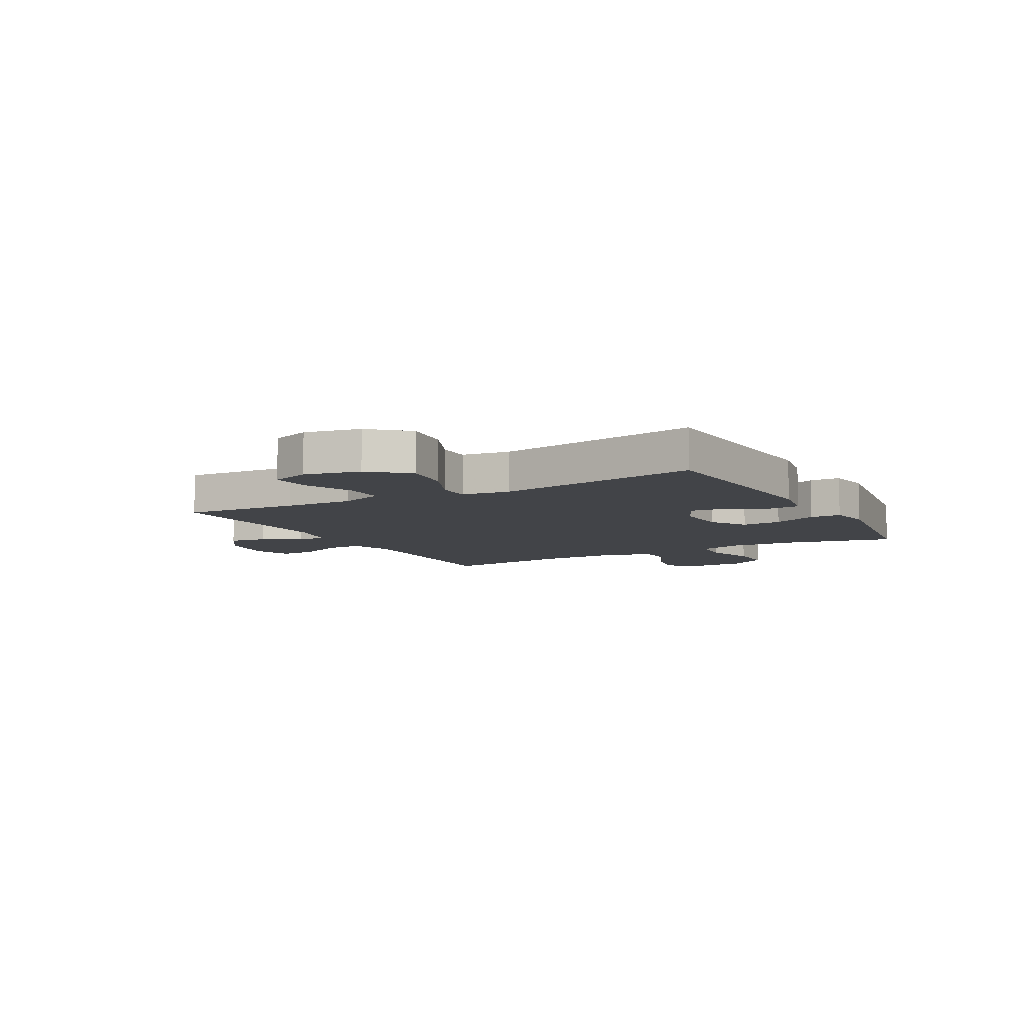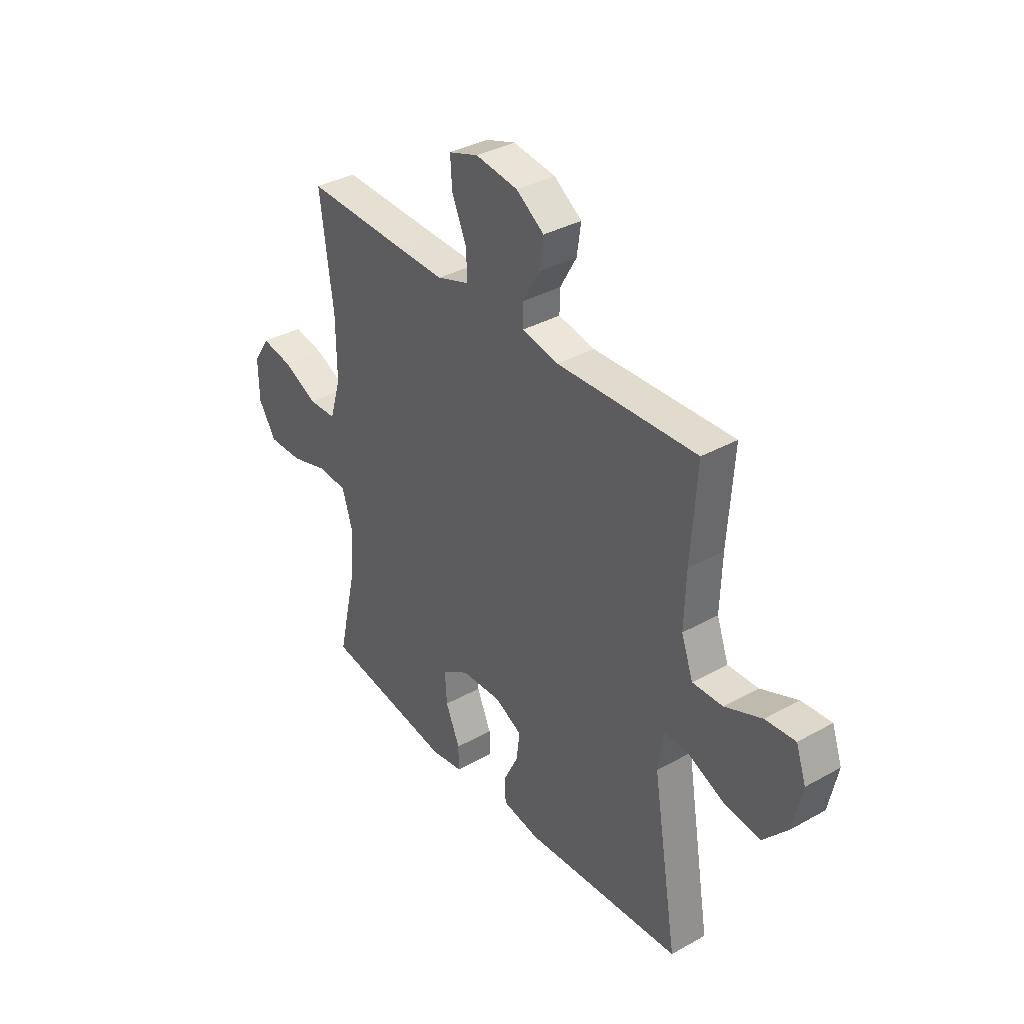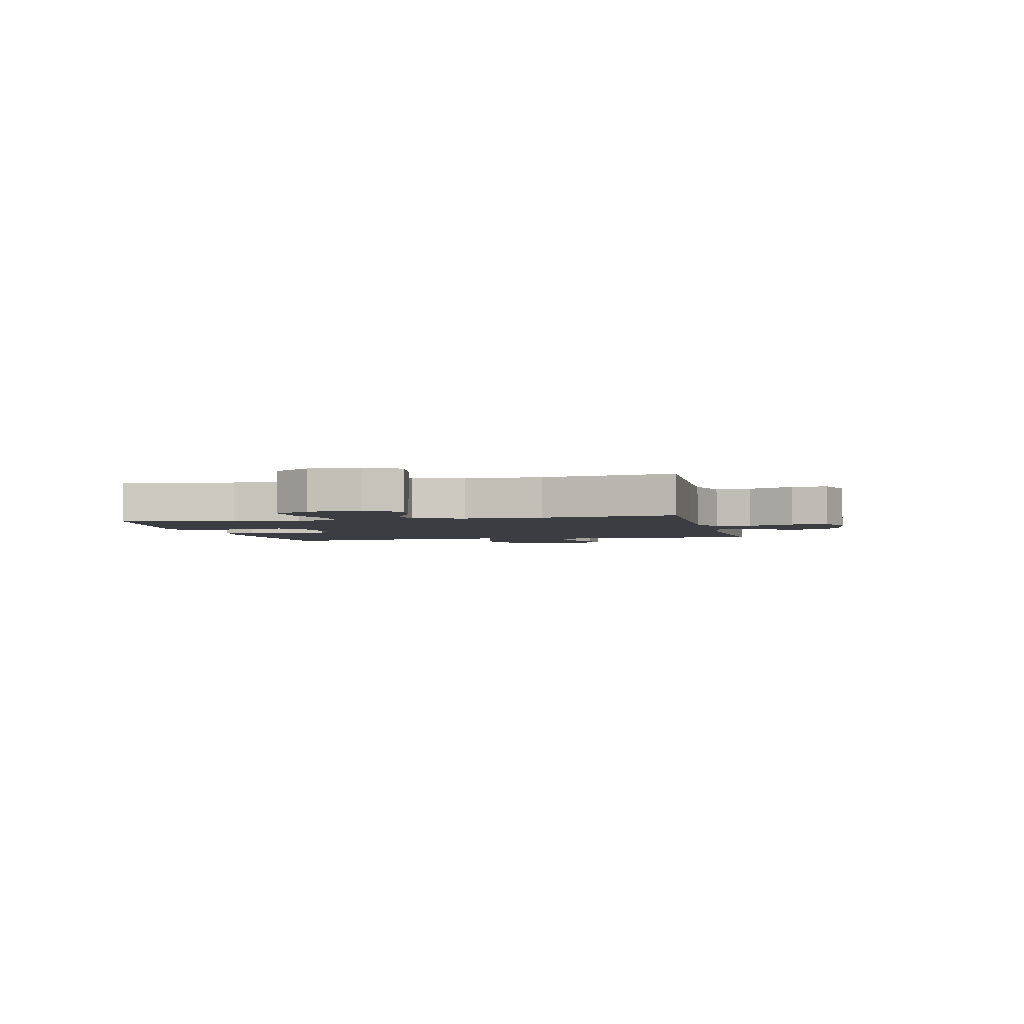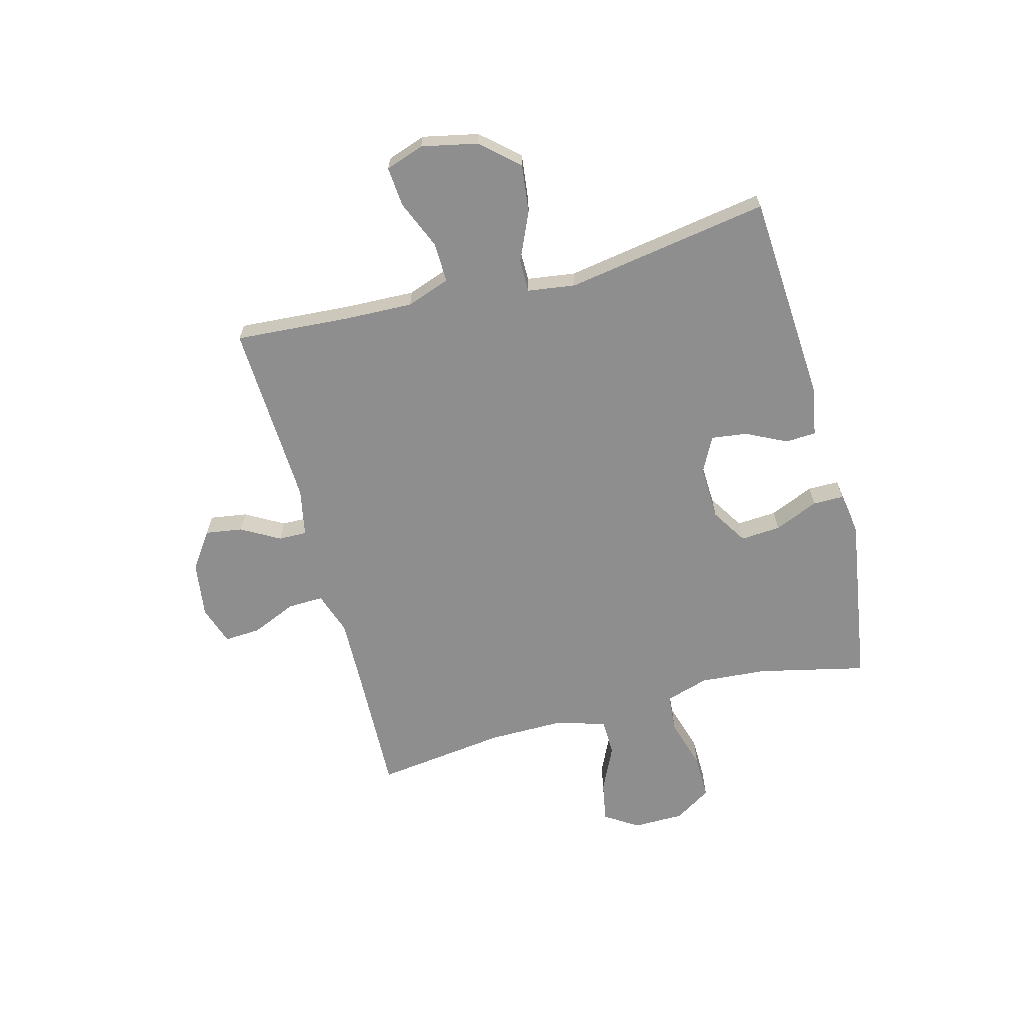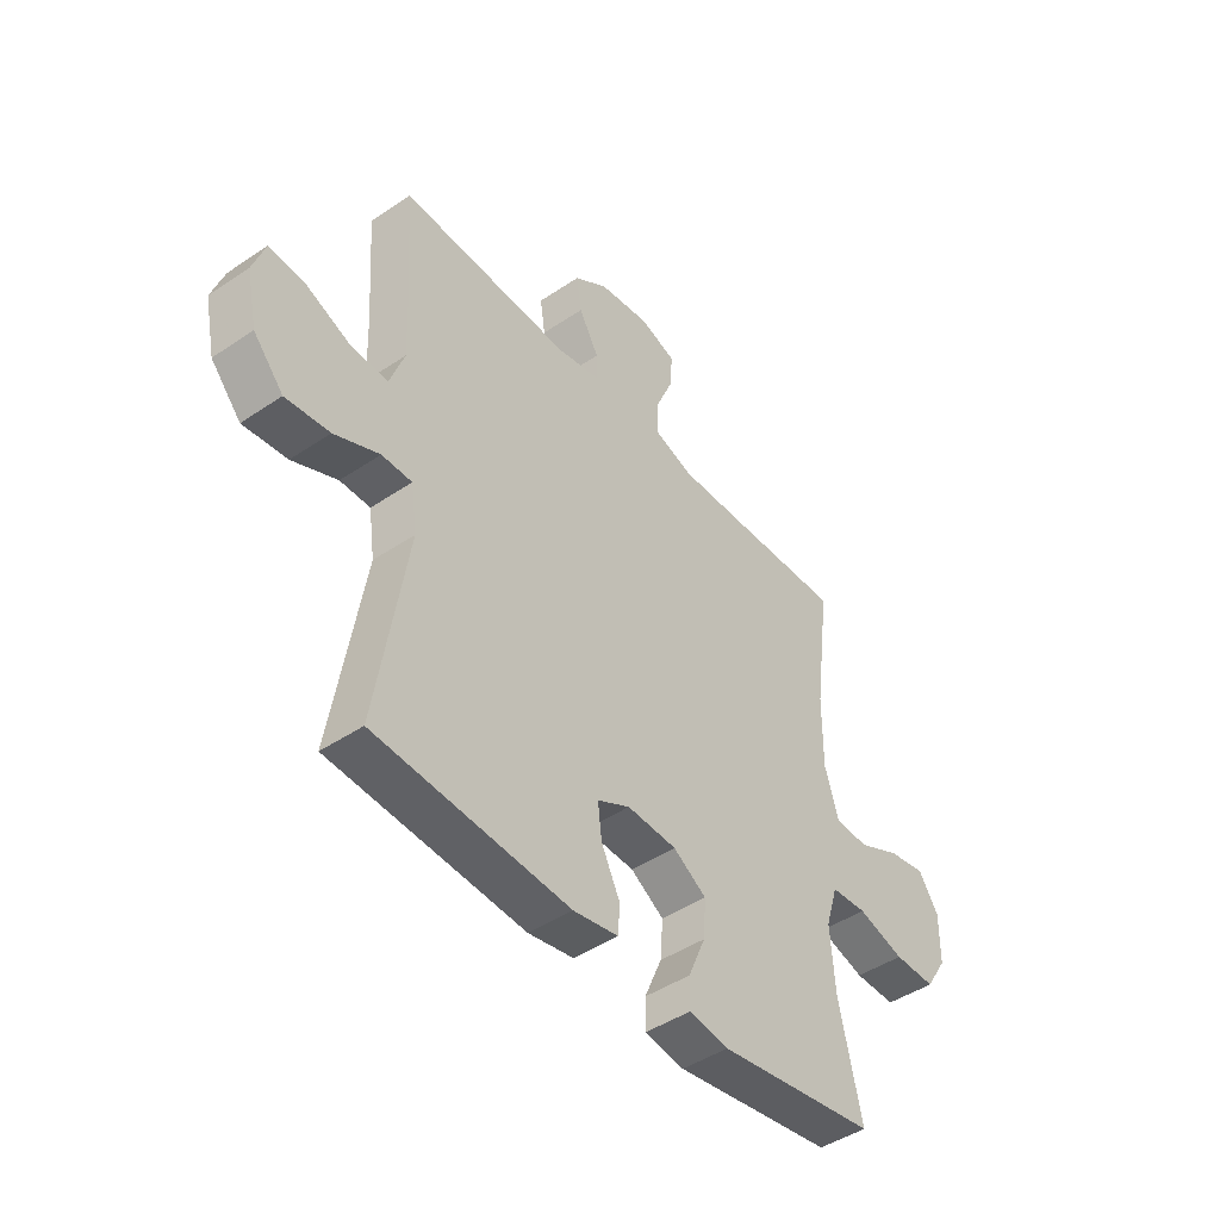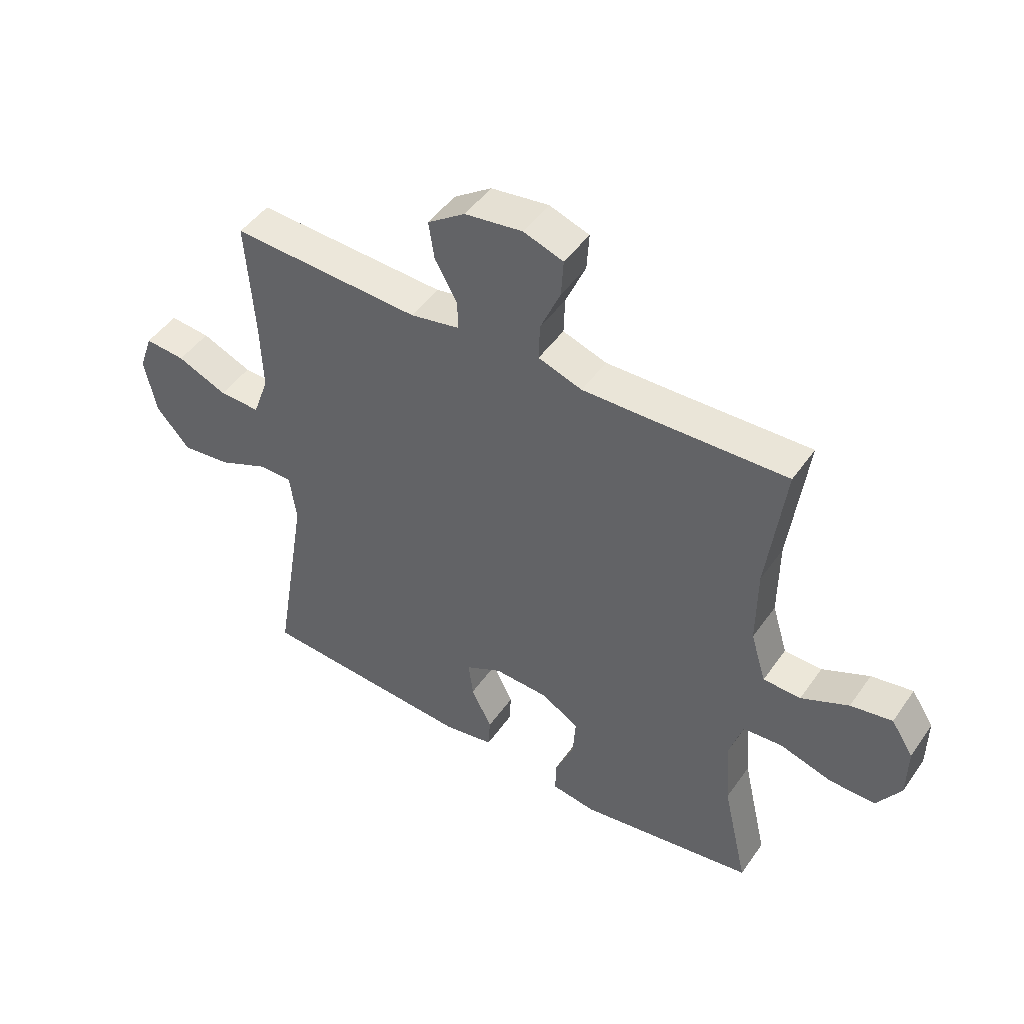
<metadata>
{"format":"obj","ext":"obj","renderer":"f3d","projection":"perspective","resolution":1024,"background":"white","views":[{"elev":-8.1,"azim":119.0,"up":"+Y"},{"elev":35.8,"azim":53.7,"up":"+Z"},{"elev":-2.9,"azim":-77.0,"up":"+Y"},{"elev":-65.0,"azim":104.8,"up":"+Y"},{"elev":-45.2,"azim":128.0,"up":"+Z"},{"elev":47.2,"azim":-146.8,"up":"+Z"}]}
</metadata>
<code>
v 0.5 0.07 0.5
v 0.486 0.07 0.294
v 0.482 0.07 0.171
v 0.51 0.07 0.093
v 0.582 0.07 0.095
v 0.67 0.07 0.132
v 0.741 0.07 0.138
v 0.765 0.07 0.069
v 0.744 0.07 -0.031
v 0.685 0.07 -0.098
v 0.599 0.07 -0.088
v 0.511 0.07 -0.049
v 0.452 0.07 -0.049
v 0.44 0.07 -0.135
v 0.5 0.07 -0.5
v 0.121 0.07 -0.525
v 0.033 0.07 -0.509
v 0.03 0.07 -0.454
v 0.066 0.07 -0.381
v 0.074 0.07 -0.317
v 0.01 0.07 -0.284
v -0.087 0.07 -0.288
v -0.152 0.07 -0.329
v -0.147 0.07 -0.401
v -0.113 0.07 -0.48
v -0.113 0.07 -0.536
v -0.19 0.07 -0.548
v -0.5 0.07 -0.5
v -0.456 0.07 -0.306
v -0.447 0.07 -0.186
v -0.471 0.07 -0.108
v -0.541 0.07 -0.103
v -0.632 0.07 -0.13
v -0.713 0.07 -0.131
v -0.755 0.07 -0.065
v -0.756 0.07 0.027
v -0.717 0.07 0.087
v -0.644 0.07 0.074
v -0.561 0.07 0.035
v -0.495 0.07 0.037
v -0.468 0.07 0.126
v -0.469 0.07 0.263
v -0.5 0.07 0.5
v -0.264 0.07 0.492
v -0.143 0.07 0.489
v -0.066 0.07 0.515
v -0.068 0.07 0.579
v -0.103 0.07 0.66
v -0.107 0.07 0.725
v -0.037 0.07 0.749
v 0.064 0.07 0.735
v 0.13 0.07 0.689
v 0.12 0.07 0.622
v 0.081 0.07 0.553
v 0.08 0.07 0.502
v 0.167 0.07 0.485
v 0.5 0 0.5
v 0.486 0 0.294
v 0.482 0 0.171
v 0.51 0 0.093
v 0.582 0 0.095
v 0.67 0 0.132
v 0.741 0 0.138
v 0.765 0 0.069
v 0.744 0 -0.031
v 0.685 0 -0.098
v 0.599 0 -0.088
v 0.511 0 -0.049
v 0.452 0 -0.049
v 0.44 0 -0.135
v 0.5 0 -0.5
v 0.121 0 -0.525
v 0.033 0 -0.509
v 0.03 0 -0.454
v 0.066 0 -0.381
v 0.074 0 -0.317
v 0.01 0 -0.284
v -0.087 0 -0.288
v -0.152 0 -0.329
v -0.147 0 -0.401
v -0.113 0 -0.48
v -0.113 0 -0.536
v -0.19 0 -0.548
v -0.5 0 -0.5
v -0.456 0 -0.306
v -0.447 0 -0.186
v -0.471 0 -0.108
v -0.541 0 -0.103
v -0.632 0 -0.13
v -0.713 0 -0.131
v -0.755 0 -0.065
v -0.756 0 0.027
v -0.717 0 0.087
v -0.644 0 0.074
v -0.561 0 0.035
v -0.495 0 0.037
v -0.468 0 0.126
v -0.469 0 0.263
v -0.5 0 0.5
v -0.264 0 0.492
v -0.143 0 0.489
v -0.066 0 0.515
v -0.068 0 0.579
v -0.103 0 0.66
v -0.107 0 0.725
v -0.037 0 0.749
v 0.064 0 0.735
v 0.13 0 0.689
v 0.12 0 0.622
v 0.081 0 0.553
v 0.08 0 0.502
v 0.167 0 0.485
f 52 53 54
f 51 52 54
f 50 51 54
f 49 50 54
f 48 49 54
f 47 48 54
f 46 47 54 55
f 45 46 55 56
f 42 43 44
f 41 42 44 45
f 40 41 45 56
f 37 38 39
f 36 37 39
f 35 36 39
f 34 35 39
f 33 34 39
f 32 33 39
f 31 32 39 40
f 56 1 2
f 40 56 2
f 31 40 2
f 30 31 2
f 27 28 29
f 26 27 29
f 25 26 29
f 24 25 29
f 23 24 29 30
f 17 18 19
f 16 17 19
f 15 16 19
f 14 15 19
f 13 14 19 20
f 10 11 12
f 9 10 12
f 8 9 12
f 7 8 12
f 6 7 12
f 5 6 12
f 4 5 12 13
f 13 20 21
f 4 13 21
f 3 4 21
f 30 2 3
f 23 30 3
f 22 23 3
f 3 21 22
f 110 109 108
f 110 108 107
f 110 107 106
f 110 106 105
f 110 105 104
f 110 104 103
f 111 110 103 102
f 112 111 102 101
f 100 99 98
f 101 100 98 97
f 112 101 97 96
f 95 94 93
f 95 93 92
f 95 92 91
f 95 91 90
f 95 90 89
f 95 89 88
f 96 95 88 87
f 58 57 112
f 58 112 96
f 58 96 87
f 58 87 86
f 85 84 83
f 85 83 82
f 85 82 81
f 85 81 80
f 86 85 80 79
f 75 74 73
f 75 73 72
f 75 72 71
f 75 71 70
f 76 75 70 69
f 68 67 66
f 68 66 65
f 68 65 64
f 68 64 63
f 68 63 62
f 68 62 61
f 69 68 61 60
f 77 76 69
f 77 69 60
f 77 60 59
f 59 58 86
f 59 86 79
f 59 79 78
f 78 77 59
f 1 57 58 2
f 2 58 59 3
f 3 59 60 4
f 4 60 61 5
f 5 61 62 6
f 6 62 63 7
f 7 63 64 8
f 8 64 65 9
f 9 65 66 10
f 10 66 67 11
f 11 67 68 12
f 12 68 69 13
f 13 69 70 14
f 14 70 71 15
f 15 71 72 16
f 16 72 73 17
f 17 73 74 18
f 18 74 75 19
f 19 75 76 20
f 20 76 77 21
f 21 77 78 22
f 22 78 79 23
f 23 79 80 24
f 24 80 81 25
f 25 81 82 26
f 26 82 83 27
f 27 83 84 28
f 28 84 85 29
f 29 85 86 30
f 30 86 87 31
f 31 87 88 32
f 32 88 89 33
f 33 89 90 34
f 34 90 91 35
f 35 91 92 36
f 36 92 93 37
f 37 93 94 38
f 38 94 95 39
f 39 95 96 40
f 40 96 97 41
f 41 97 98 42
f 42 98 99 43
f 43 99 100 44
f 44 100 101 45
f 45 101 102 46
f 46 102 103 47
f 47 103 104 48
f 48 104 105 49
f 49 105 106 50
f 50 106 107 51
f 51 107 108 52
f 52 108 109 53
f 53 109 110 54
f 54 110 111 55
f 55 111 112 56
f 56 112 57 1

</code>
